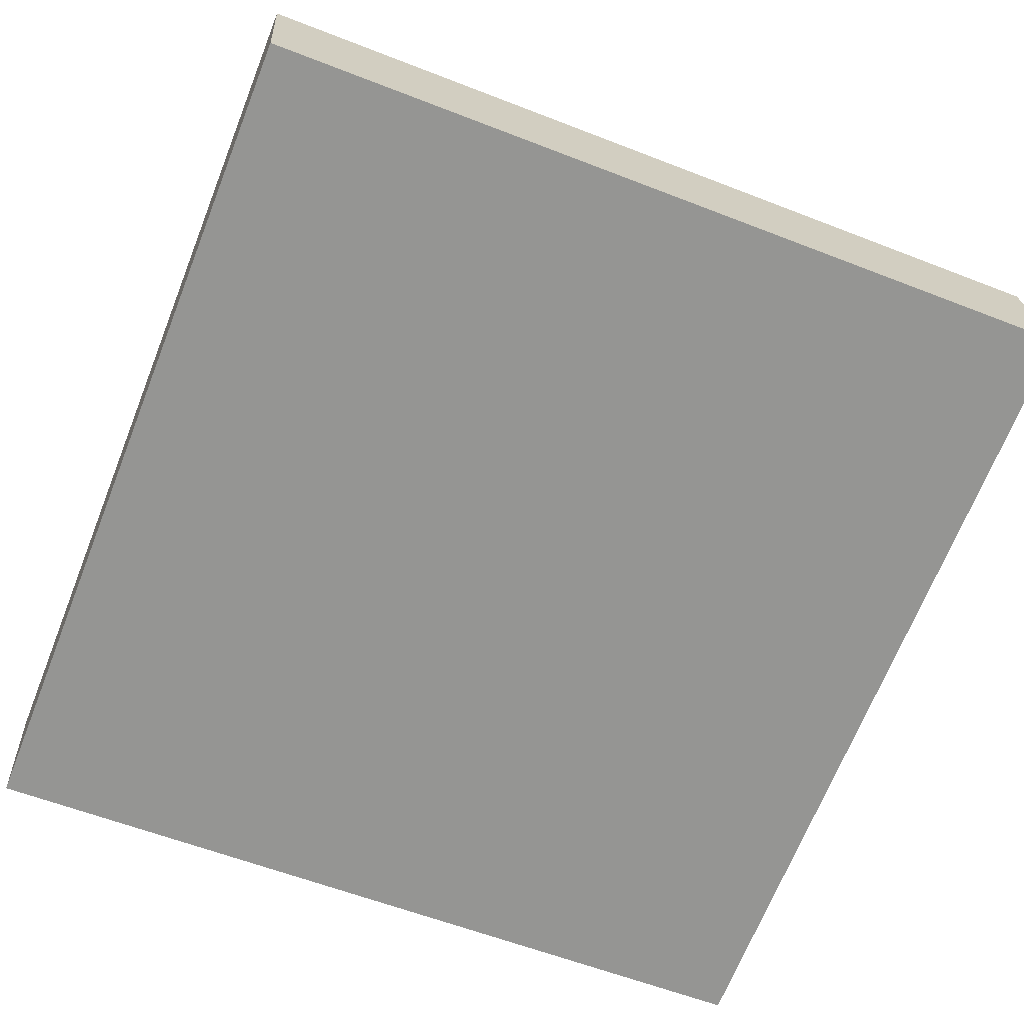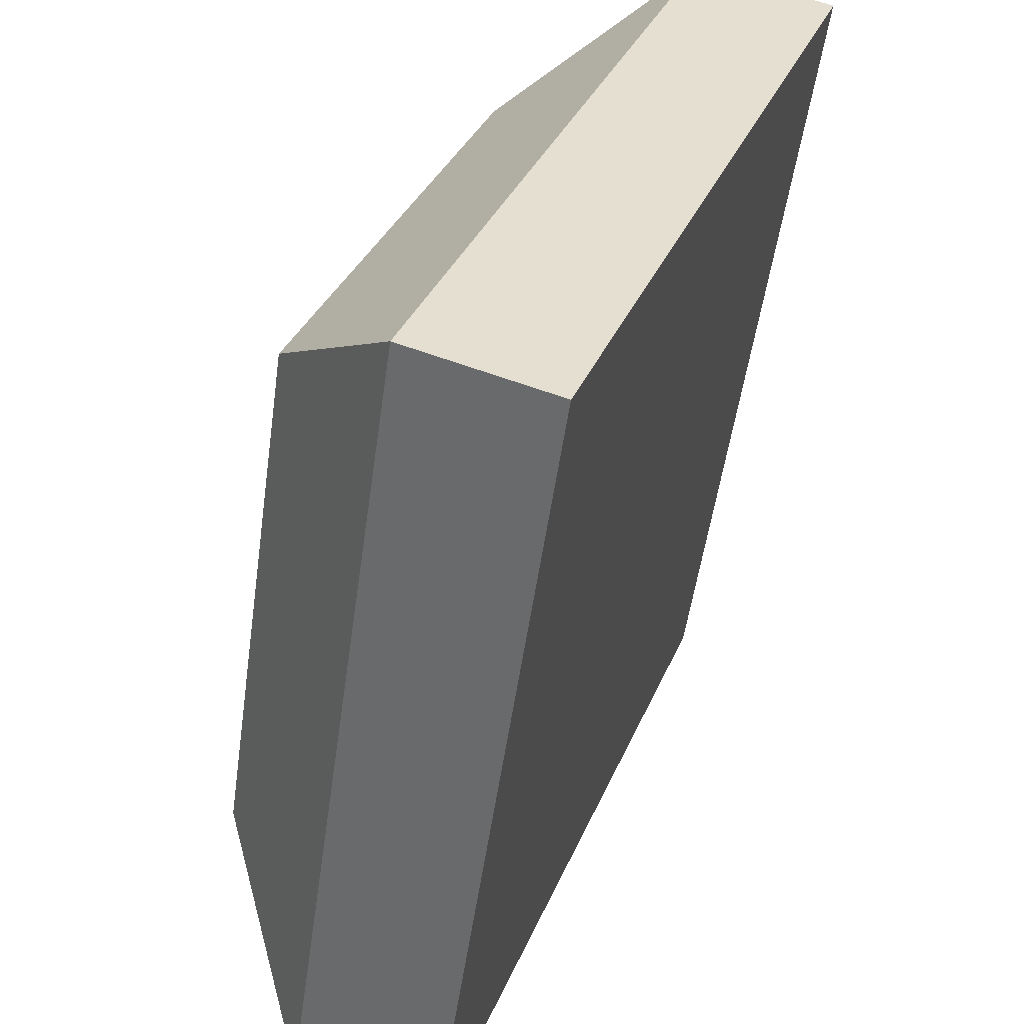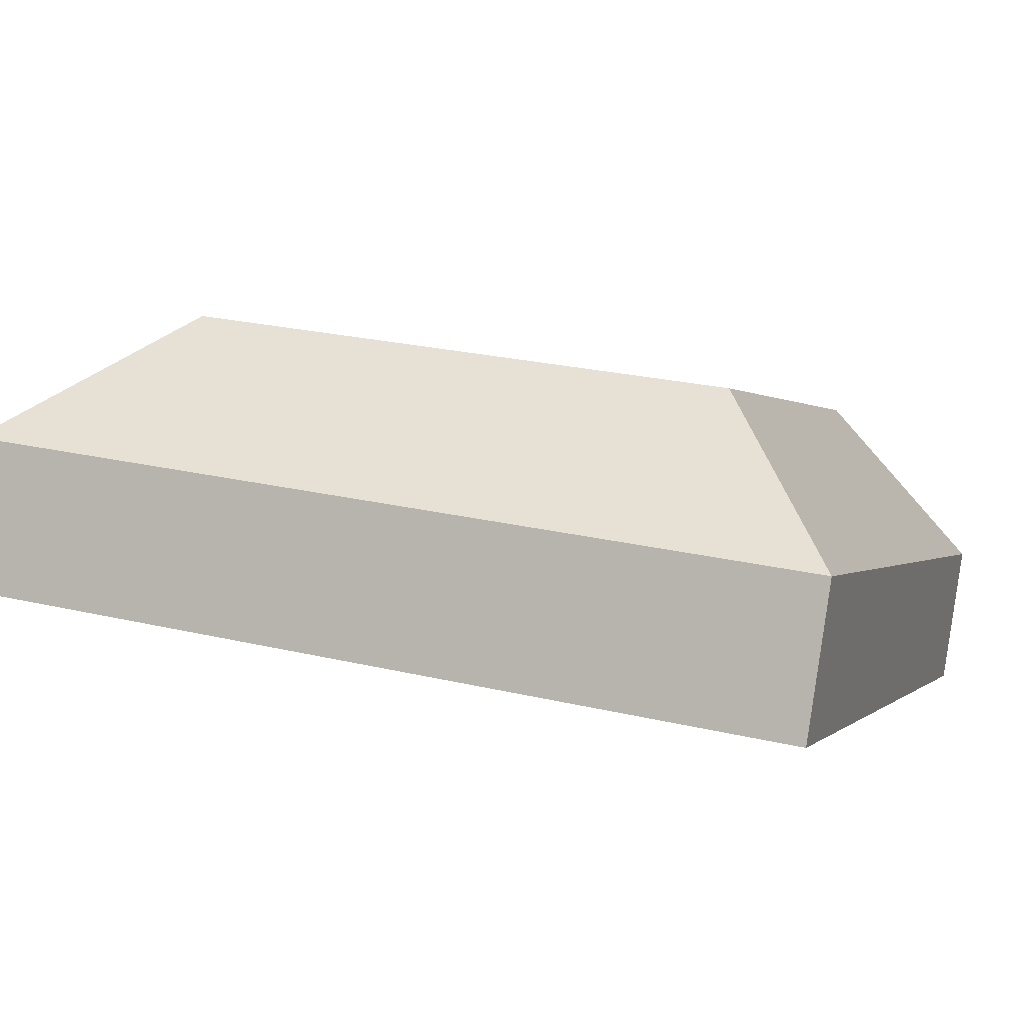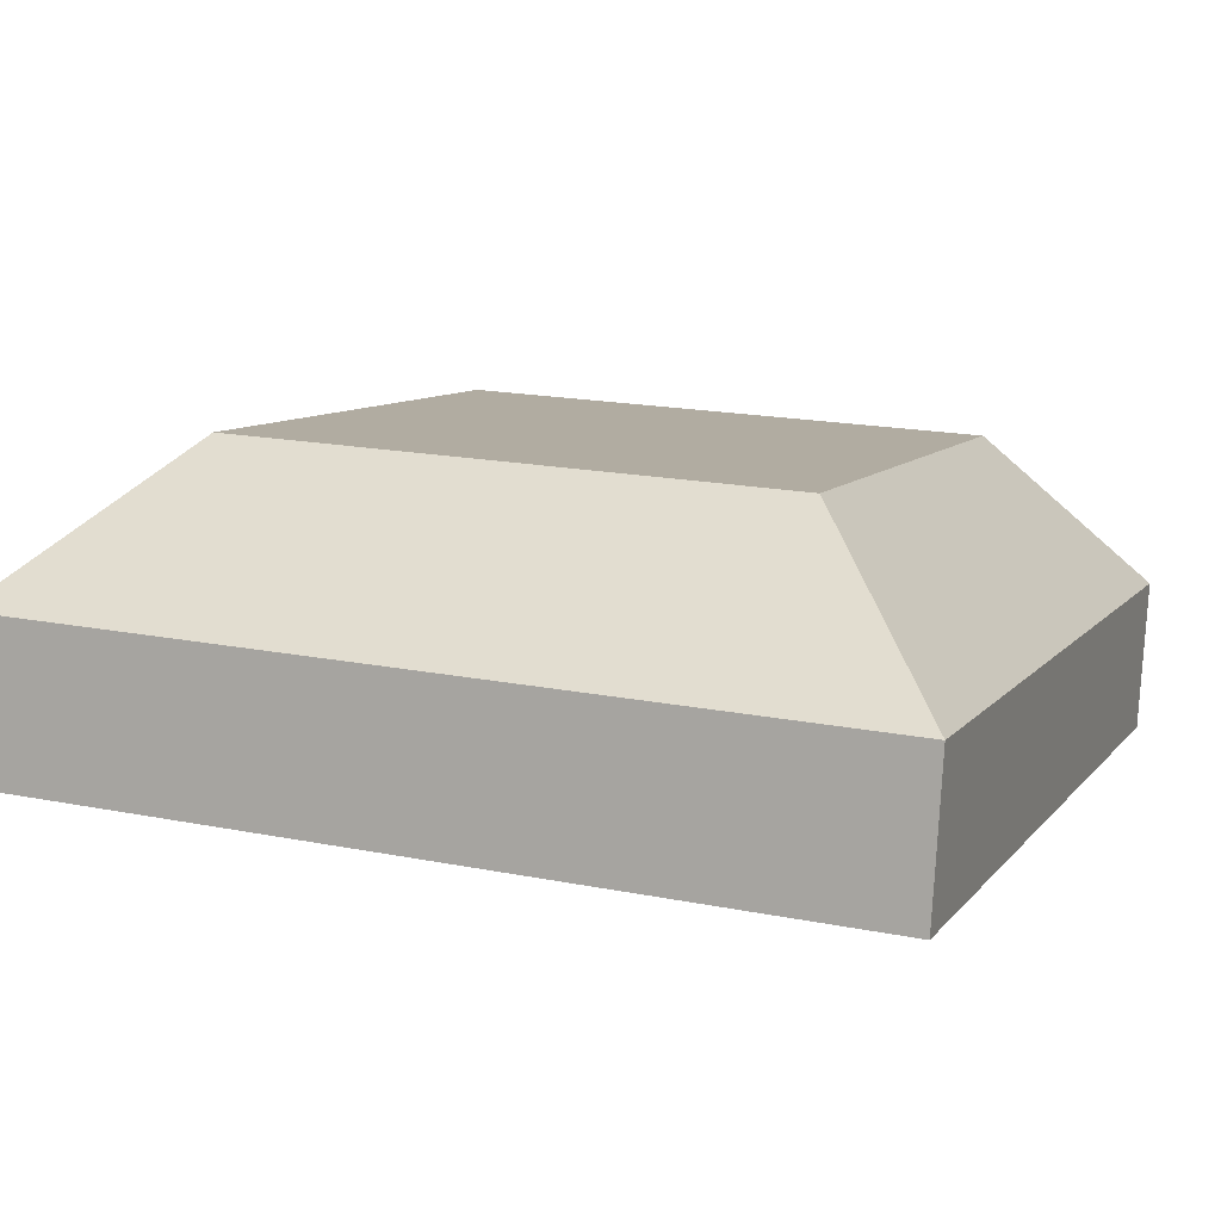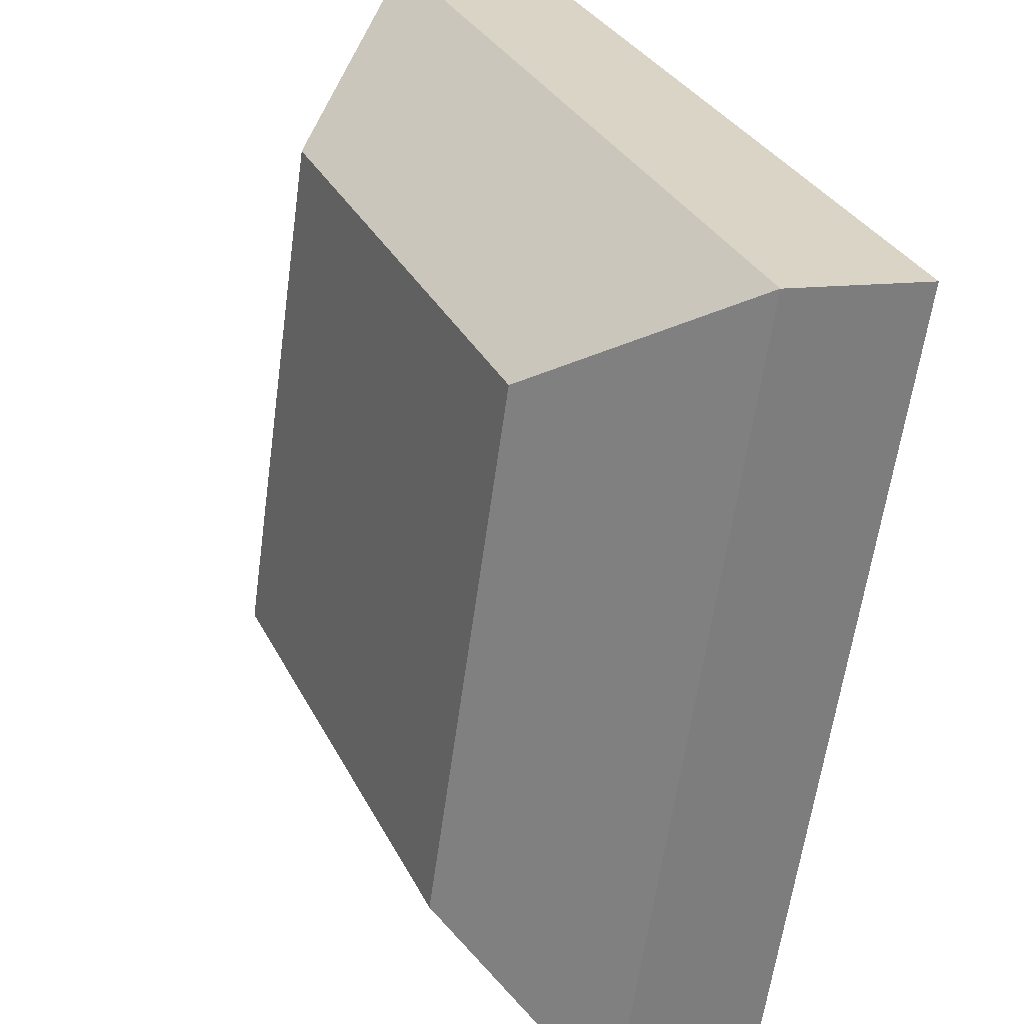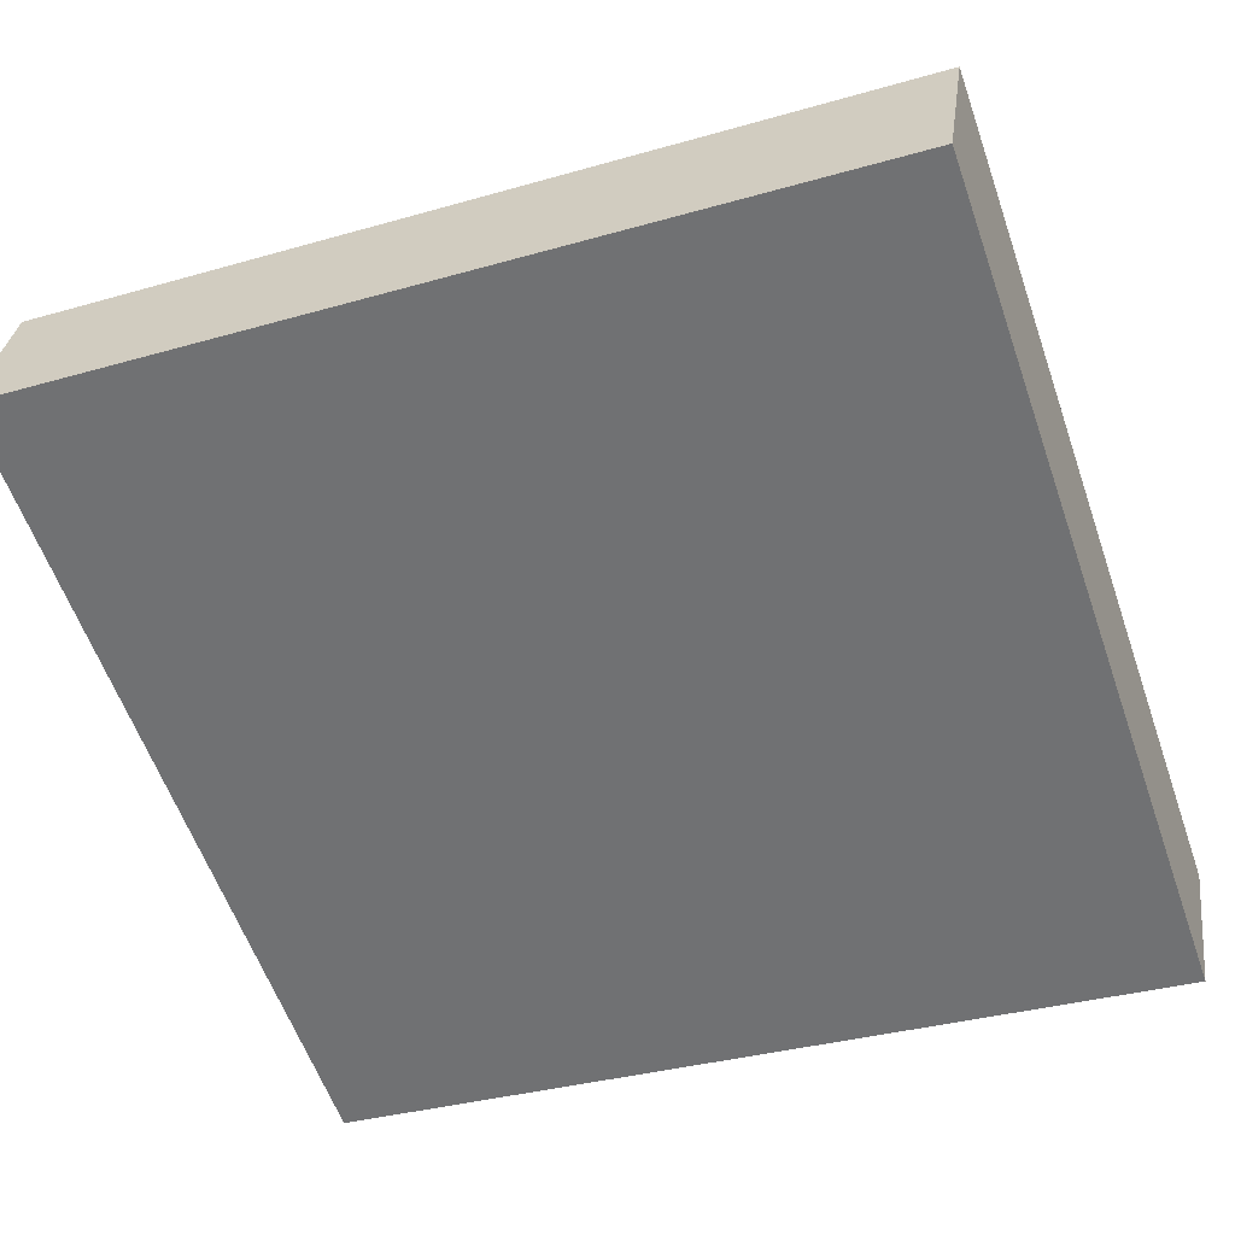
<metadata>
{"format":"obj","ext":"obj","renderer":"f3d","projection":"perspective","resolution":1024,"background":"white","views":[{"elev":-59.1,"azim":158.1,"up":"+Y"},{"elev":33.7,"azim":-70.0,"up":"+Z"},{"elev":0.3,"azim":-71.1,"up":"+Y"},{"elev":17.9,"azim":-158.7,"up":"+Y"},{"elev":31.7,"azim":-113.1,"up":"+Z"},{"elev":-59.1,"azim":-70.7,"up":"+Y"}]}
</metadata>
<code>
o mesh19/mesh19-geometry#mesh19-geometry
v 0.6966 0.05813 0.08709
v 0.6365 0.04715 0.07223
v 0.6496 0.05813 0.08709
v 0.7097 0.04715 0.07223
v 0.6365 0.03607 0.1459
v 0.6496 0.05094 0.1349
v 0.6966 0.05094 0.1349
v 0.6365 0.03423 0.07029
v 0.6365 0.02315 0.144
v 0.7097 0.03607 0.1459
v 0.7097 0.03423 0.07029
v 0.7097 0.02315 0.144
f 1 2 3
f 3 2 1
f 1 4 2
f 2 4 1
f 5 3 2
f 2 3 5
f 6 1 3
f 3 1 6
f 7 4 1
f 1 4 7
f 4 8 2
f 2 8 4
f 5 6 3
f 3 6 5
f 2 9 5
f 5 9 2
f 7 1 6
f 6 1 7
f 10 4 7
f 7 4 10
f 11 8 4
f 4 8 11
f 2 8 9
f 9 8 2
f 5 7 6
f 6 7 5
f 12 5 9
f 9 5 12
f 10 11 4
f 4 11 10
f 10 7 5
f 5 7 10
f 12 8 11
f 11 8 12
f 9 8 12
f 12 8 9
f 10 5 12
f 12 5 10
f 10 12 11
f 11 12 10

</code>
